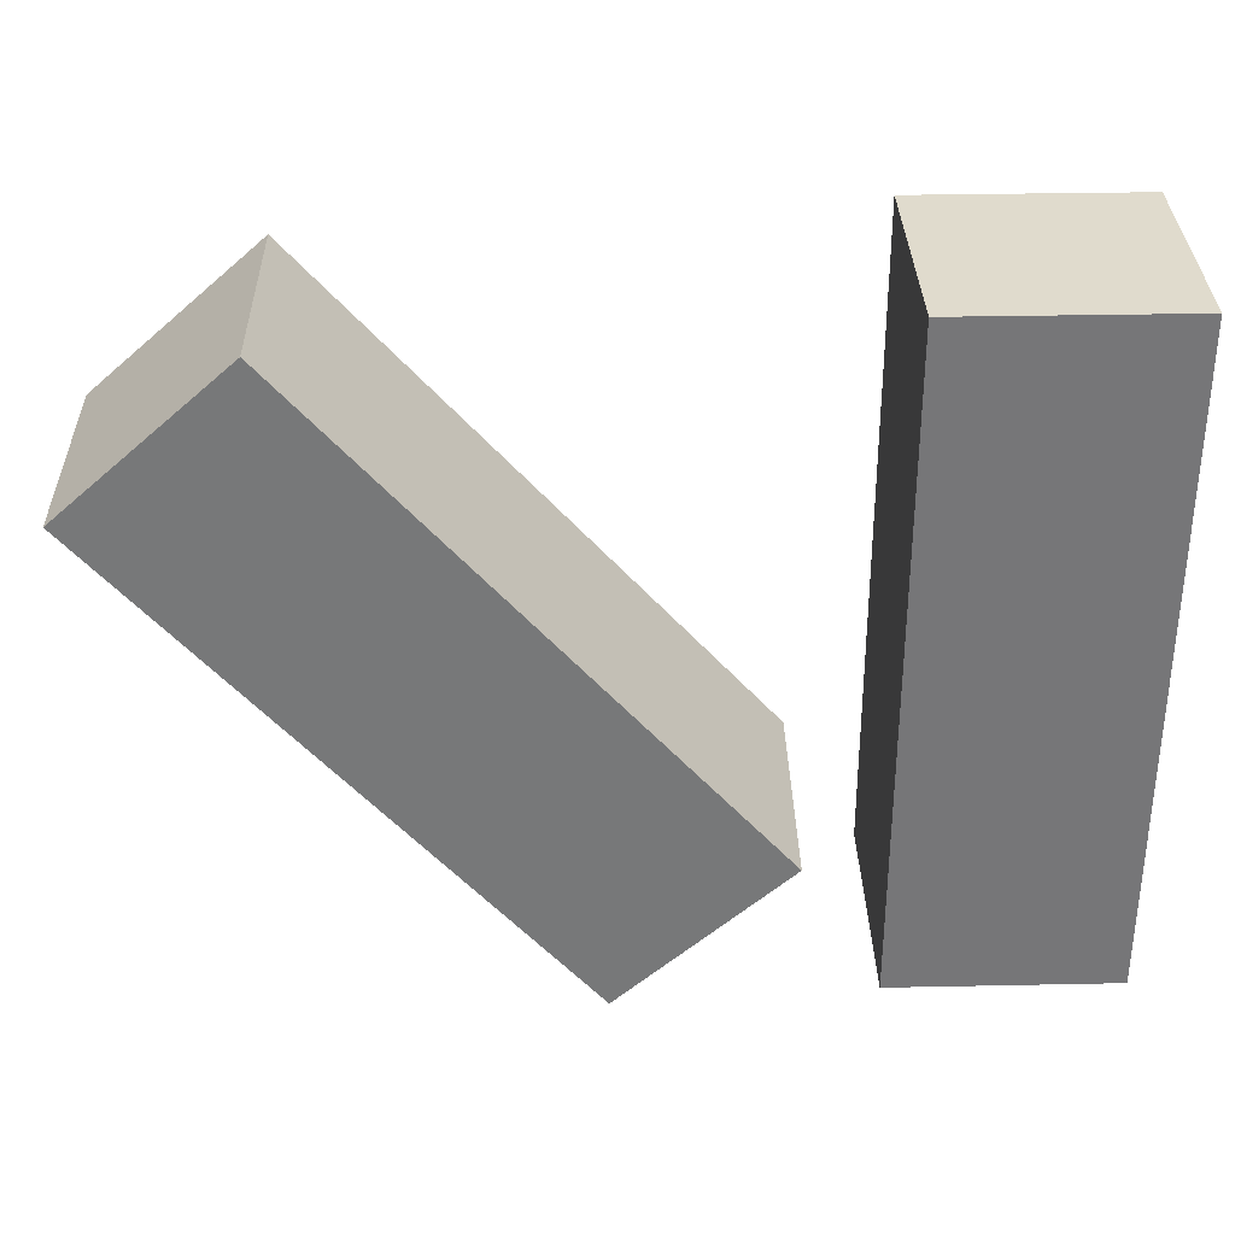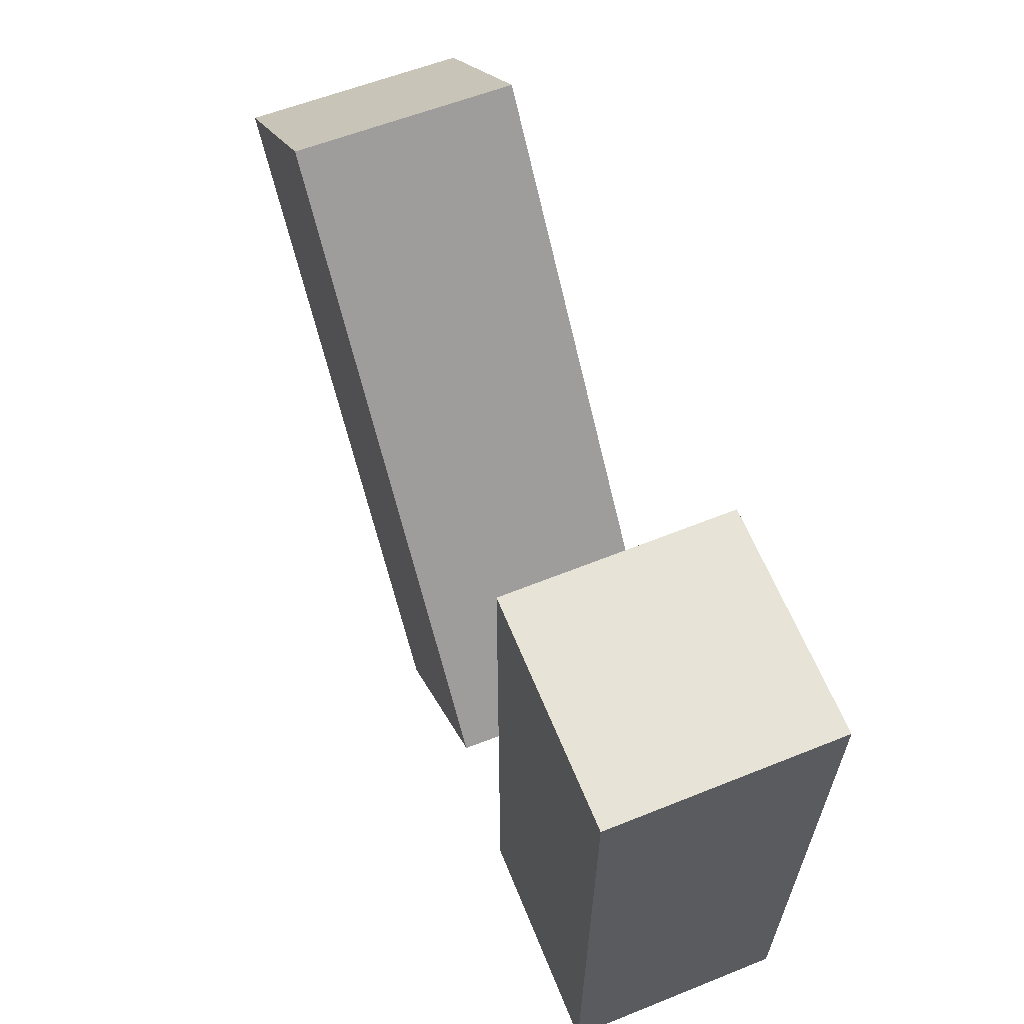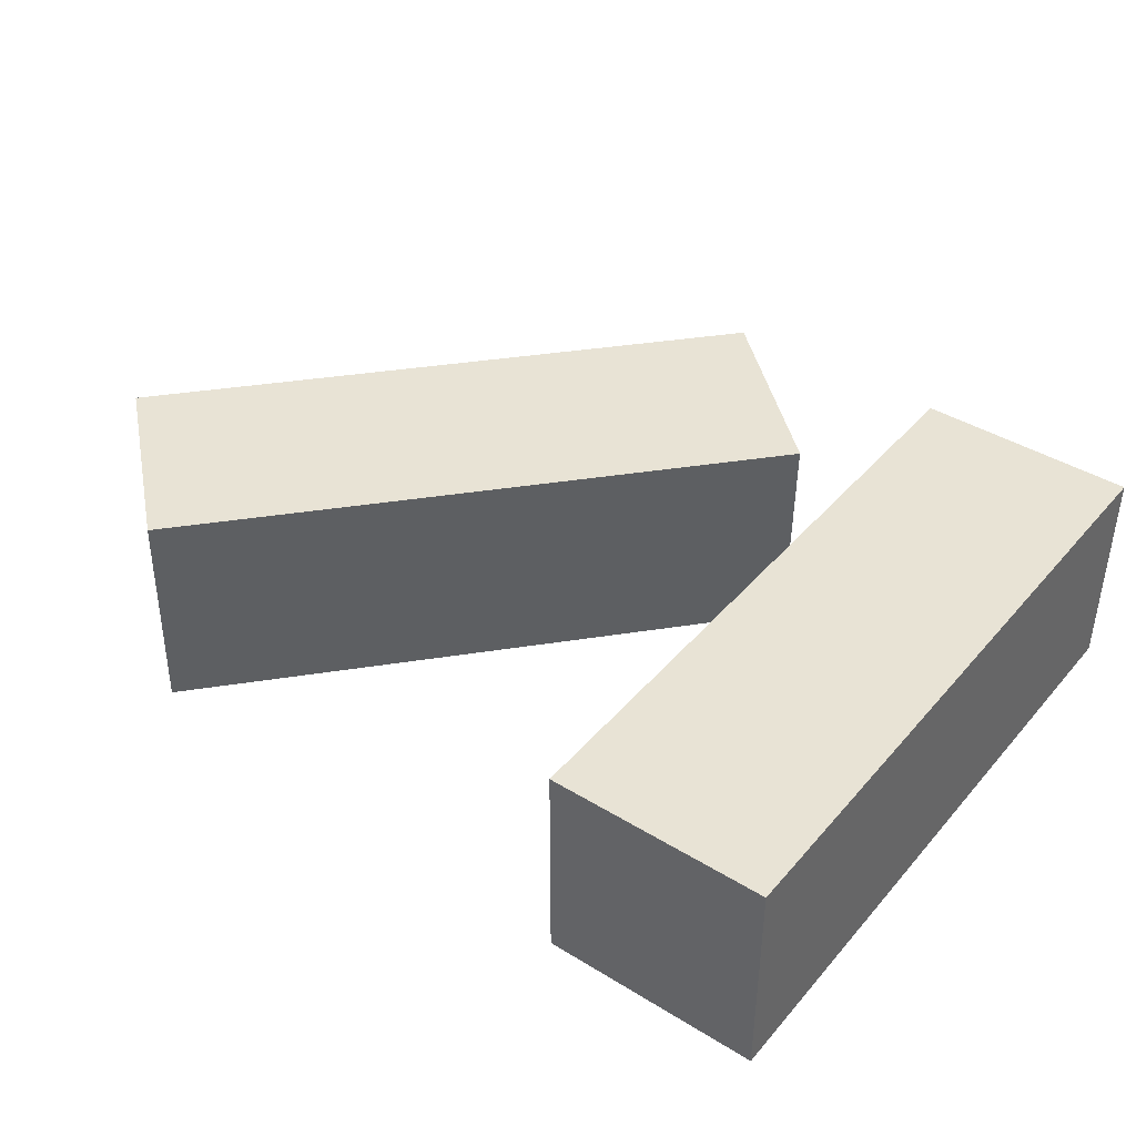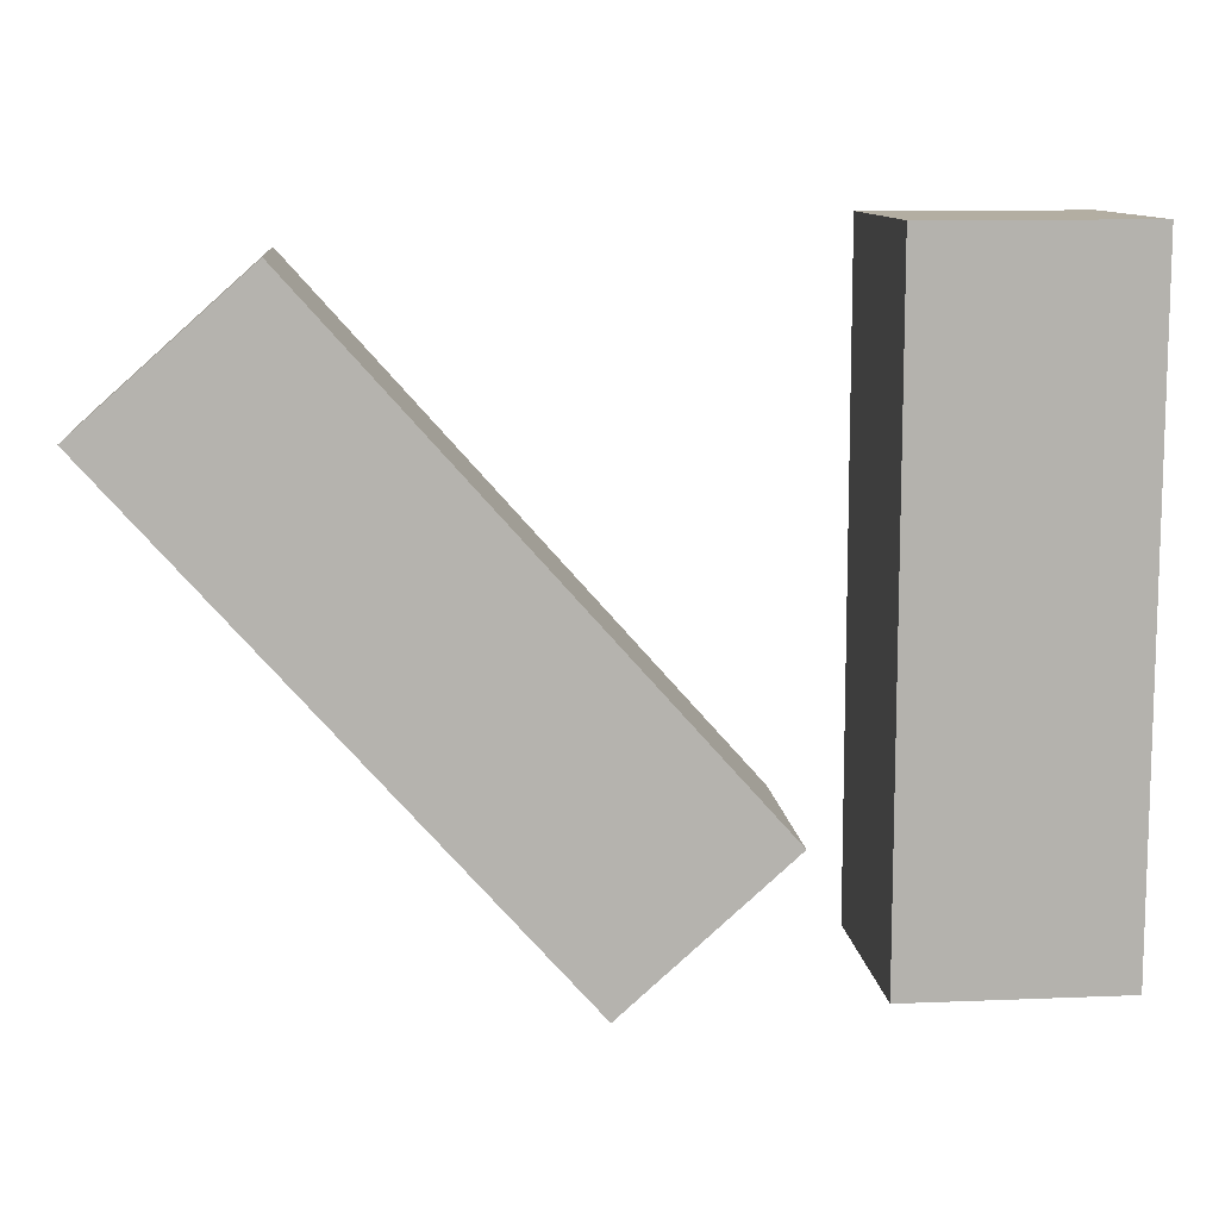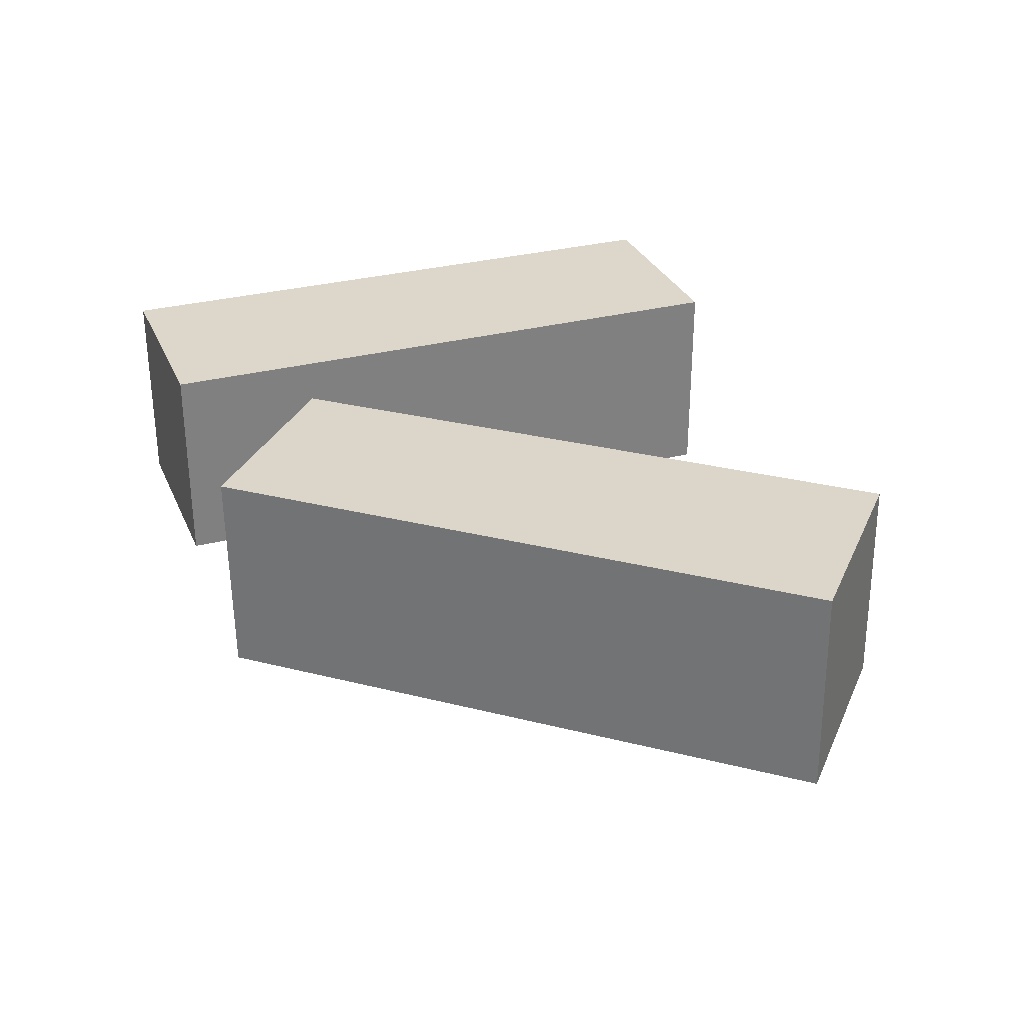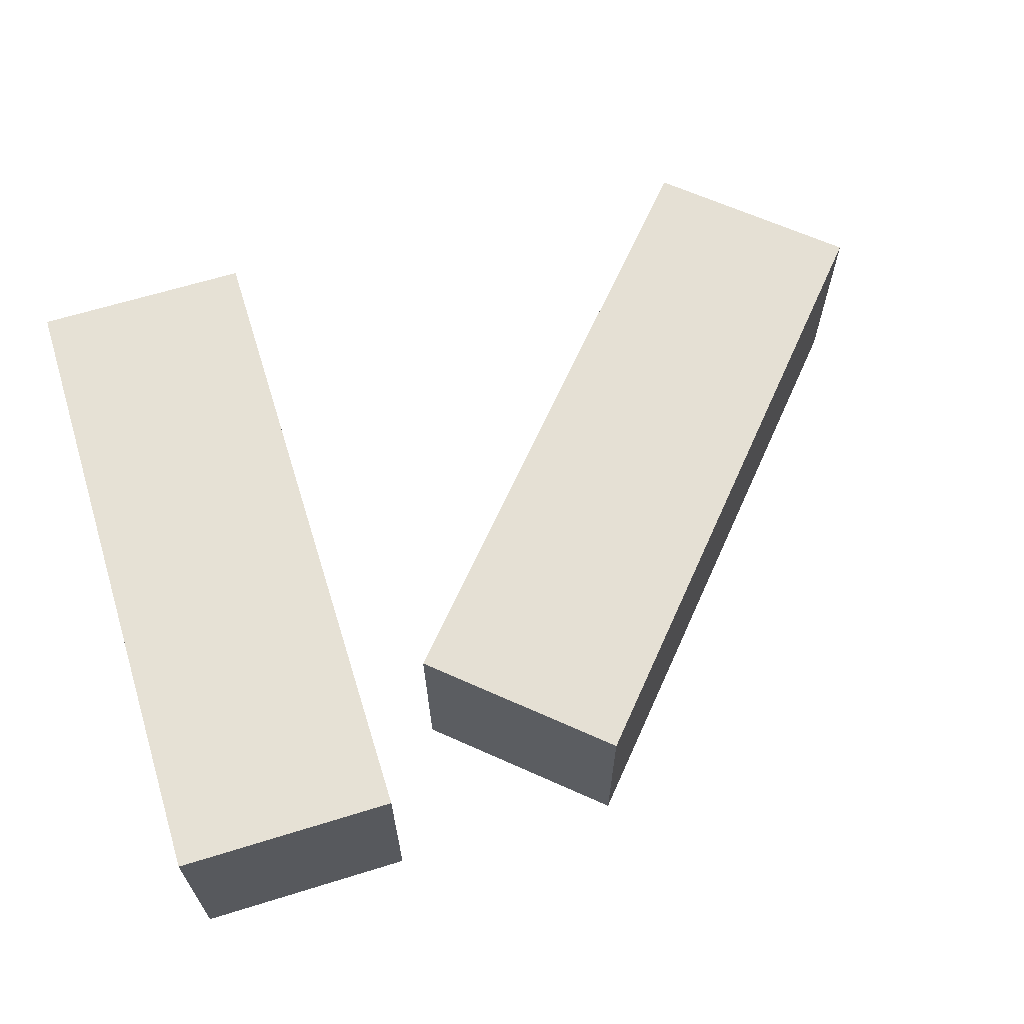
<metadata>
{"format":"obj","ext":"obj","renderer":"f3d","projection":"perspective","resolution":1024,"background":"white","views":[{"elev":33.3,"azim":178.4,"up":"+Y"},{"elev":62.7,"azim":-112.1,"up":"+Y"},{"elev":41.1,"azim":-143.3,"up":"+Z"},{"elev":10.8,"azim":174.2,"up":"+Y"},{"elev":30.5,"azim":69.4,"up":"+Z"},{"elev":64.6,"azim":-17.3,"up":"+Z"}]}
</metadata>
<code>
g Arms_Mesh
v 0 0.125 -0.125
v -0.25 -0.625 -0.125
v 0 -0.625 -0.125
v -0.25 0.125 -0.125
v 0 0.125 0.125
v -0.25 -0.625 0.125
v -0.25 0.125 0.125
v 0 -0.625 0.125
v 0 -0.625 0.125
v -0.25 -0.625 -0.125
v -0.25 -0.625 0.125
v 0 -0.625 -0.125
v 0 0.125 0.125
v 0 -0.625 -0.125
v 0 -0.625 0.125
v 0 0.125 -0.125
v -0.25 0.125 0.125
v 0 0.125 -0.125
v 0 0.125 0.125
v -0.25 0.125 -0.125
v -0.25 -0.625 0.125
v -0.25 0.125 -0.125
v -0.25 0.125 0.125
v -0.25 -0.625 -0.125
v 0.5819 0.09208 0.1268
v 0.2699 -0.6343 0.1163
v 0.08322 -0.468 0.1162
v 0.7686 -0.07416 0.1269
v 0.5843 0.09463 -0.1232
v 0.2724 -0.6317 -0.1337
v 0.7711 -0.07161 -0.1231
v 0.08567 -0.4655 -0.1338
v 0.08567 -0.4655 -0.1338
v 0.2699 -0.6343 0.1163
v 0.2724 -0.6317 -0.1337
v 0.08322 -0.468 0.1162
v 0.5843 0.09463 -0.1232
v 0.08322 -0.468 0.1162
v 0.08567 -0.4655 -0.1338
v 0.5819 0.09208 0.1268
v 0.7711 -0.07161 -0.1231
v 0.5819 0.09208 0.1268
v 0.5843 0.09463 -0.1232
v 0.7686 -0.07416 0.1269
v 0.2724 -0.6317 -0.1337
v 0.7686 -0.07416 0.1269
v 0.7711 -0.07161 -0.1231
v 0.2699 -0.6343 0.1163
g Arms_Mesh_0
f -46 -47 -48
f -45 -48 -47
f -42 -43 -44
f -41 -44 -43
f -38 -39 -40
f -37 -40 -39
f -34 -35 -36
f -33 -36 -35
f -30 -31 -32
f -29 -32 -31
f -26 -27 -28
f -25 -28 -27
f -22 -23 -24
f -21 -24 -23
f -18 -19 -20
f -17 -20 -19
f -14 -15 -16
f -13 -16 -15
f -10 -11 -12
f -9 -12 -11
f -6 -7 -8
f -5 -8 -7
f -2 -3 -4
f -1 -4 -3

</code>
